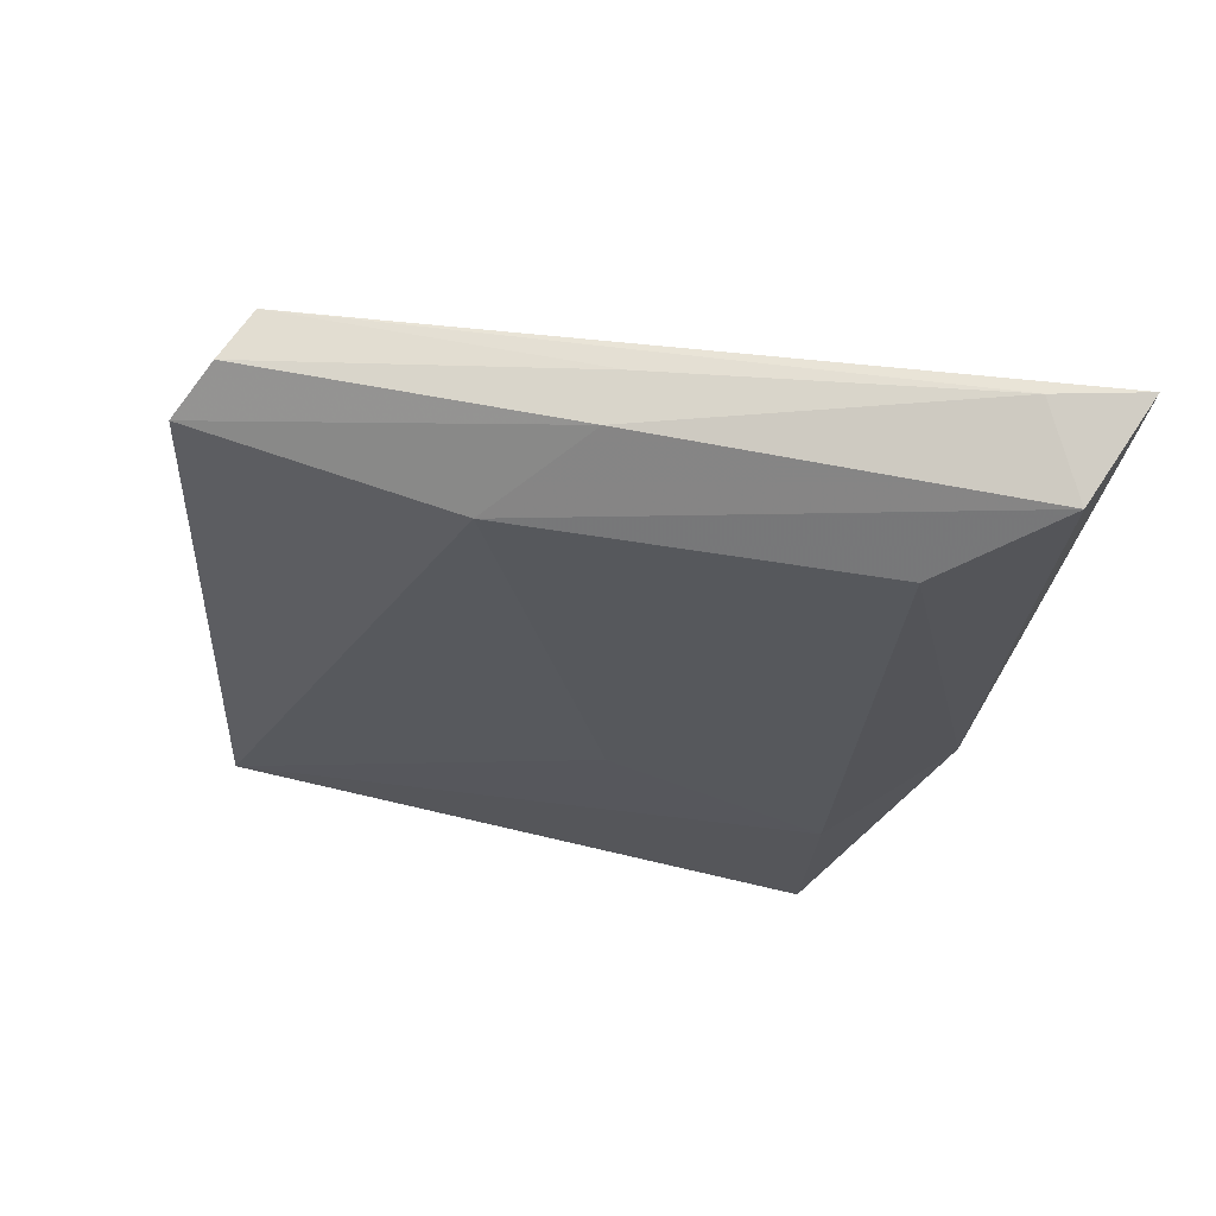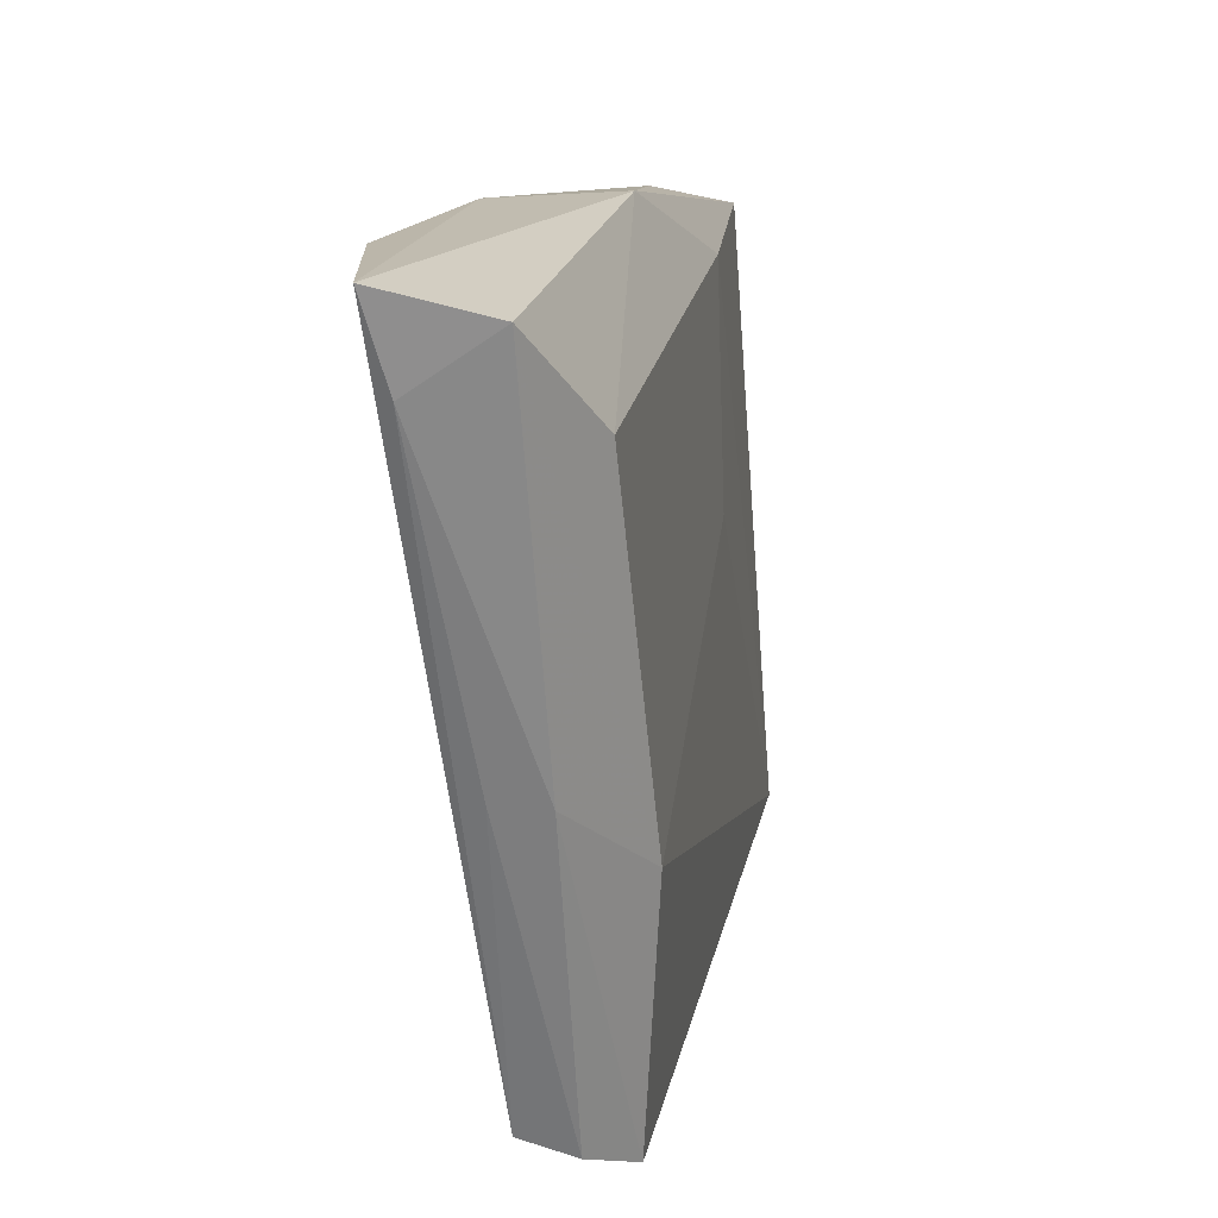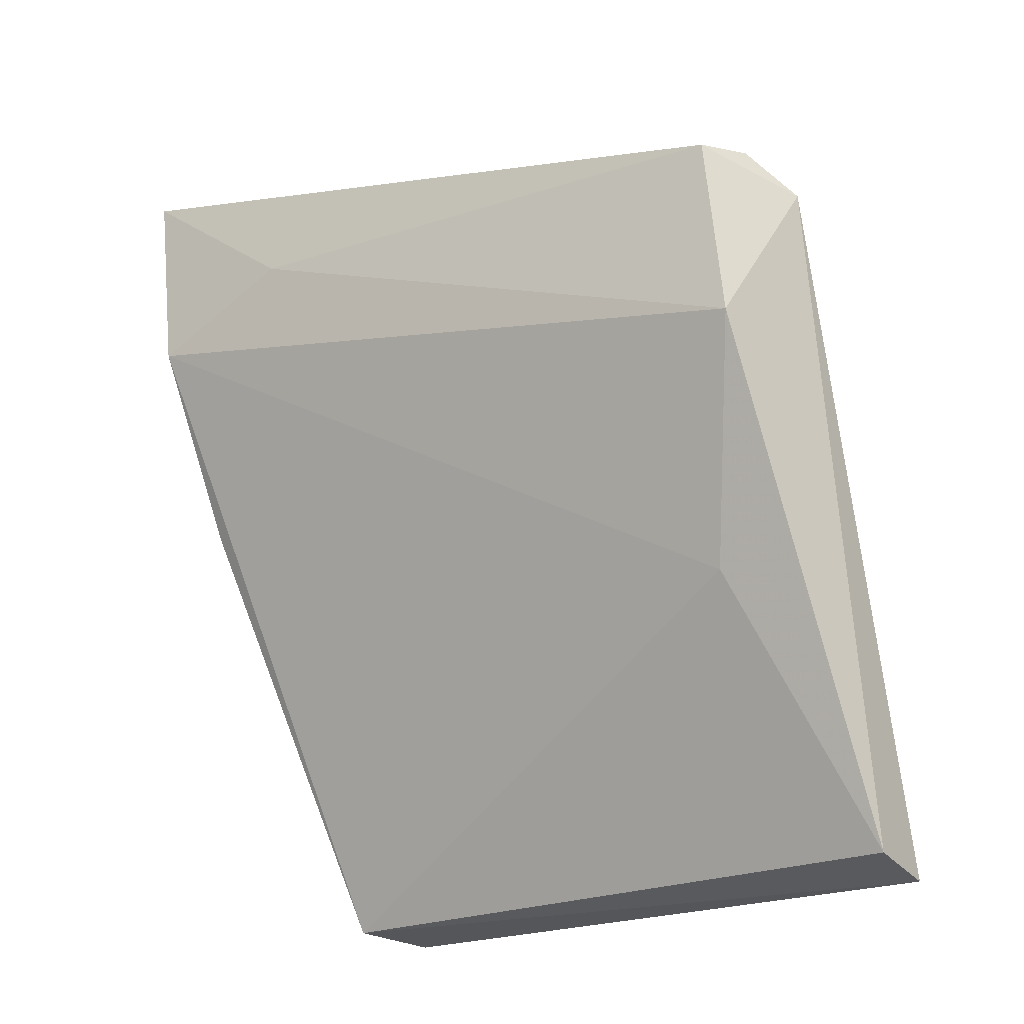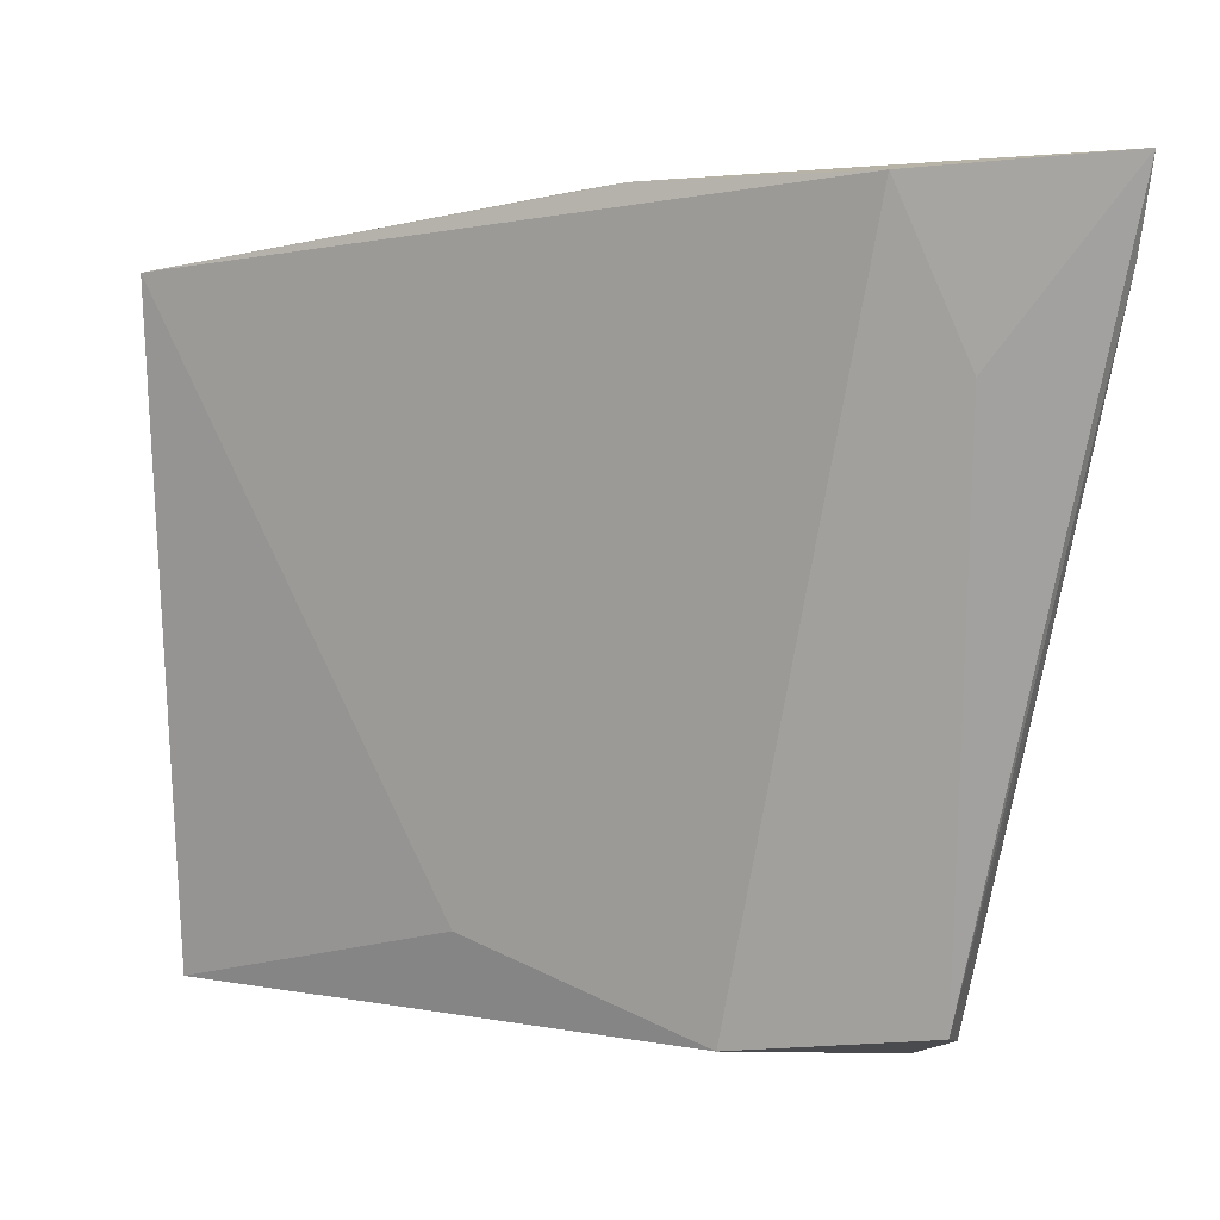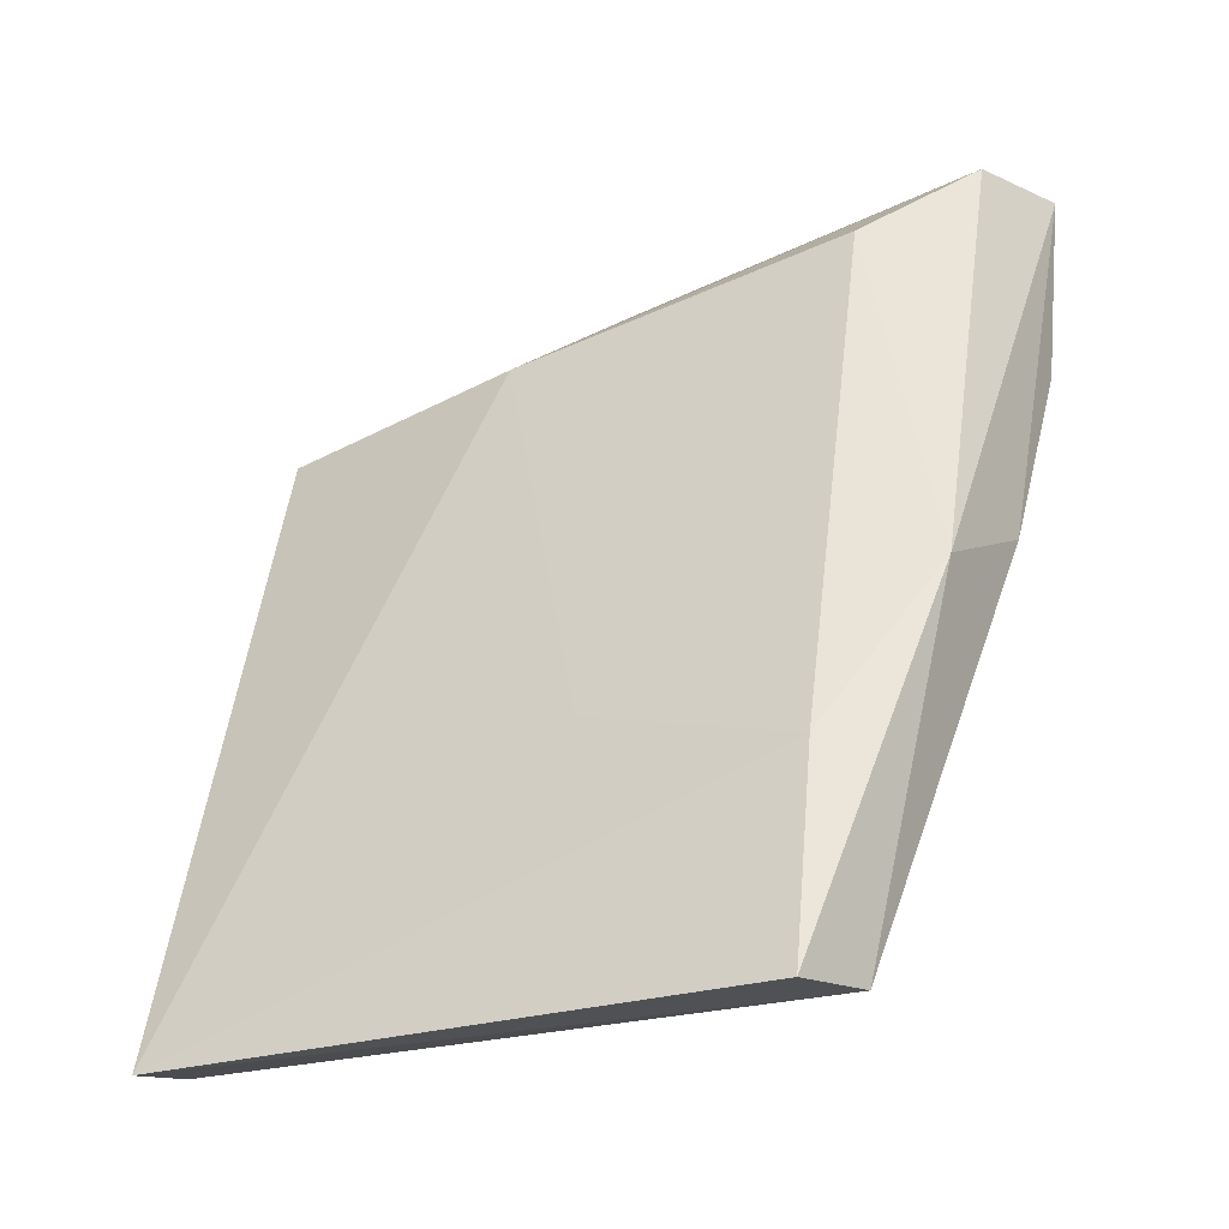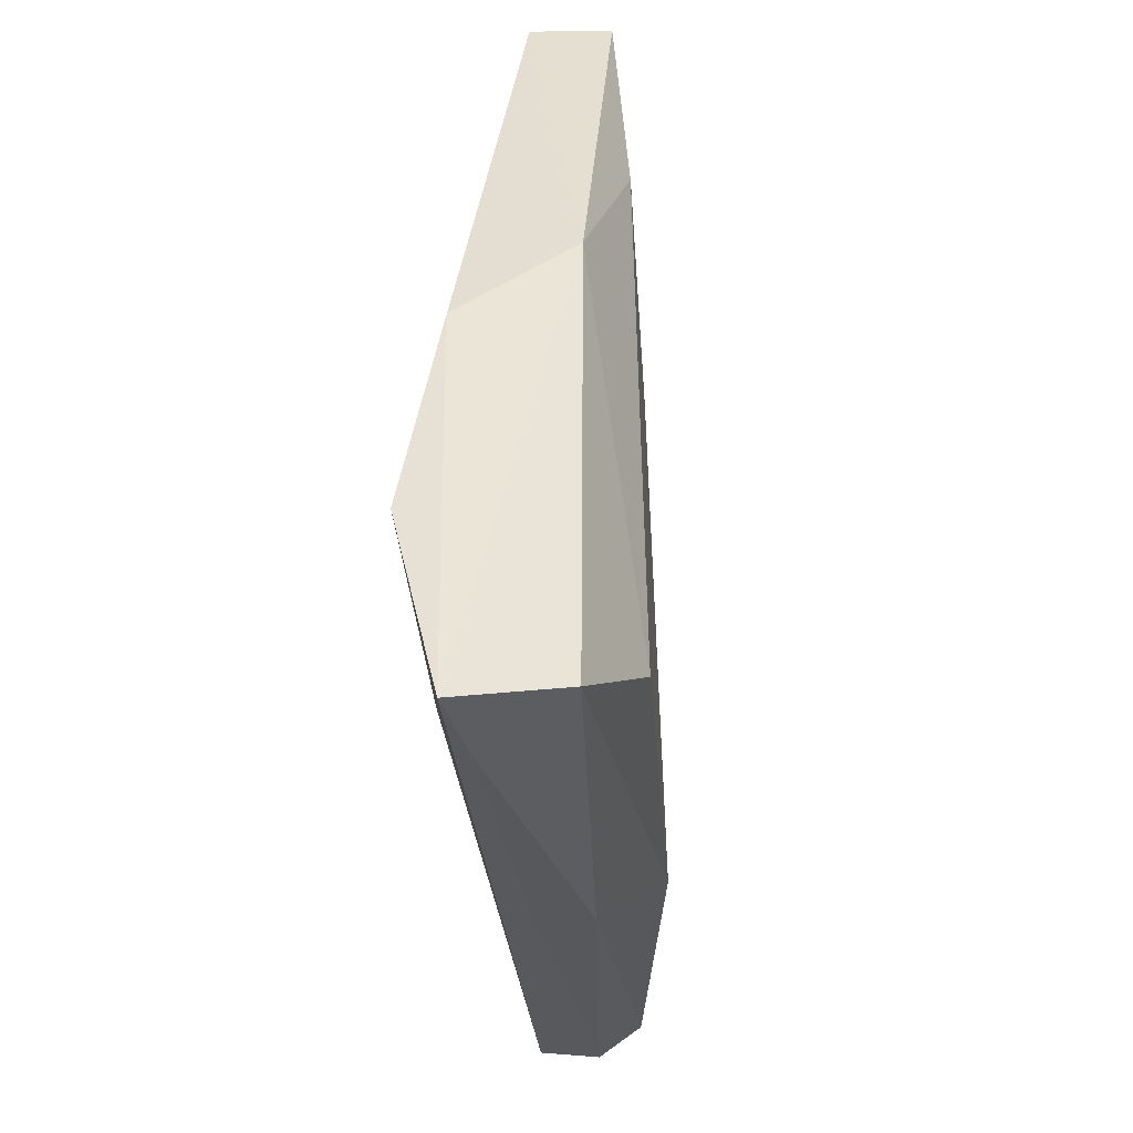
<metadata>
{"format":"obj","ext":"obj","renderer":"f3d","projection":"perspective","resolution":1024,"background":"white","views":[{"elev":78.2,"azim":107.1,"up":"+Z"},{"elev":19.5,"azim":-4.6,"up":"+Y"},{"elev":-21.4,"azim":-50.1,"up":"+Z"},{"elev":8.5,"azim":-83.8,"up":"+Y"},{"elev":-25.1,"azim":122.3,"up":"+Z"},{"elev":48.0,"azim":-14.5,"up":"+Y"}]}
</metadata>
<code>
v 0.04059 0.115 0.0828
v 0.05693 0.07606 0.03673
v 0.05442 0.11 0.0366
v 0.04989 0.1111 0.037
v 0.04076 0.07642 0.06535
v 0.04725 0.1148 0.05779
v 0.04464 0.1095 0.07866
v 0.03536 0.1158 0.07259
v 0.05264 0.07571 0.03756
v 0.05219 0.1098 0.04826
v 0.04628 0.0749 0.0741
v 0.03491 0.1166 0.08331
v 0.04524 0.08045 0.05255
v 0.0402 0.1153 0.06134
v 0.0469 0.08977 0.07553
v 0.03608 0.1073 0.07632
v 0.04345 0.07644 0.07621
v 0.05223 0.09759 0.05176
v 0.04049 0.07741 0.07578
v 0.0422 0.09435 0.07972
v 0.03622 0.1121 0.08276
v 0.03944 0.09465 0.07954
f 3 2 4
f 6 3 4
f 7 6 1
f 9 4 2
f 10 2 3
f 10 3 6
f 10 6 7
f 11 9 2
f 11 5 9
f 12 1 6
f 13 8 4
f 13 5 8
f 13 9 5
f 13 4 9
f 14 6 4
f 14 4 8
f 14 12 6
f 14 8 12
f 15 10 7
f 15 11 2
f 15 7 1
f 16 12 8
f 16 8 5
f 18 15 2
f 18 2 10
f 18 10 15
f 19 16 5
f 19 12 16
f 19 5 11
f 19 11 17
f 20 15 1
f 20 17 11
f 20 11 15
f 21 12 19
f 21 20 1
f 21 1 12
f 22 21 19
f 22 19 17
f 22 17 20
f 22 20 21

</code>
